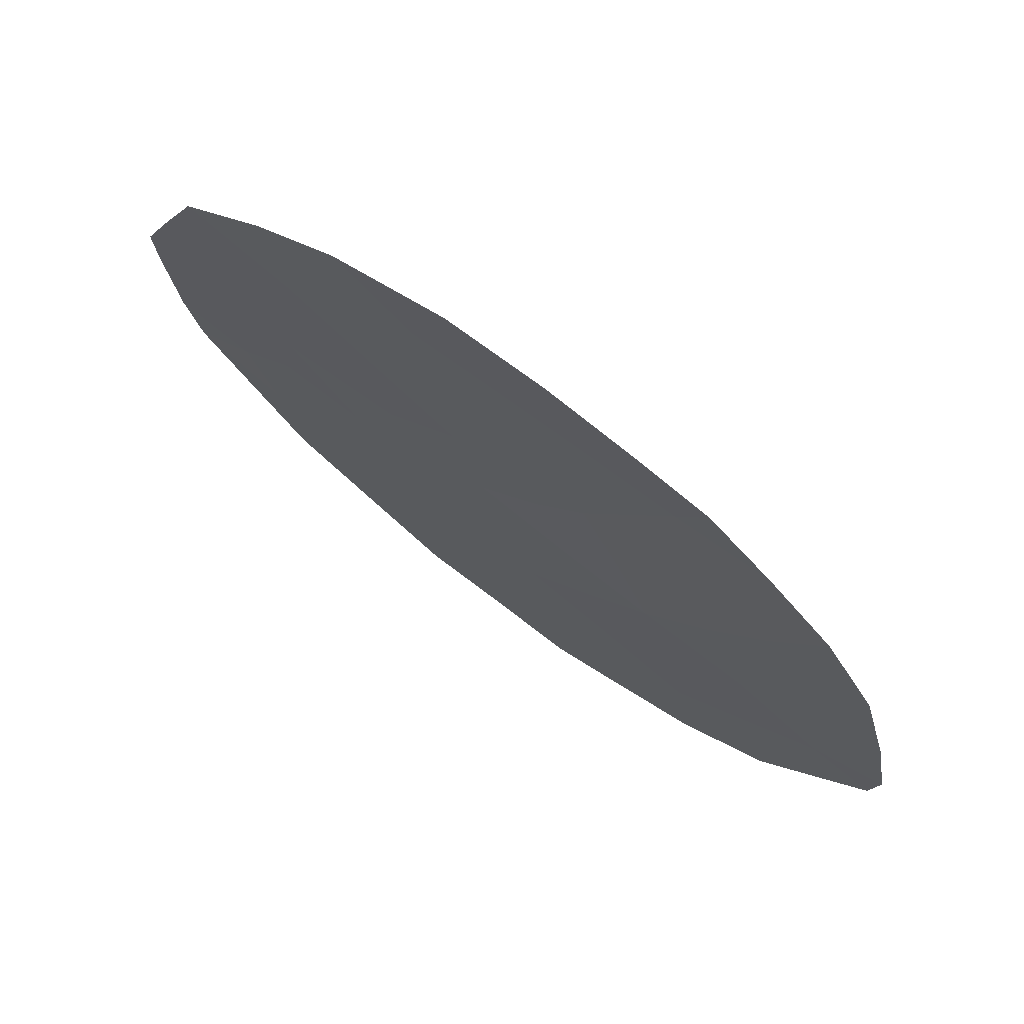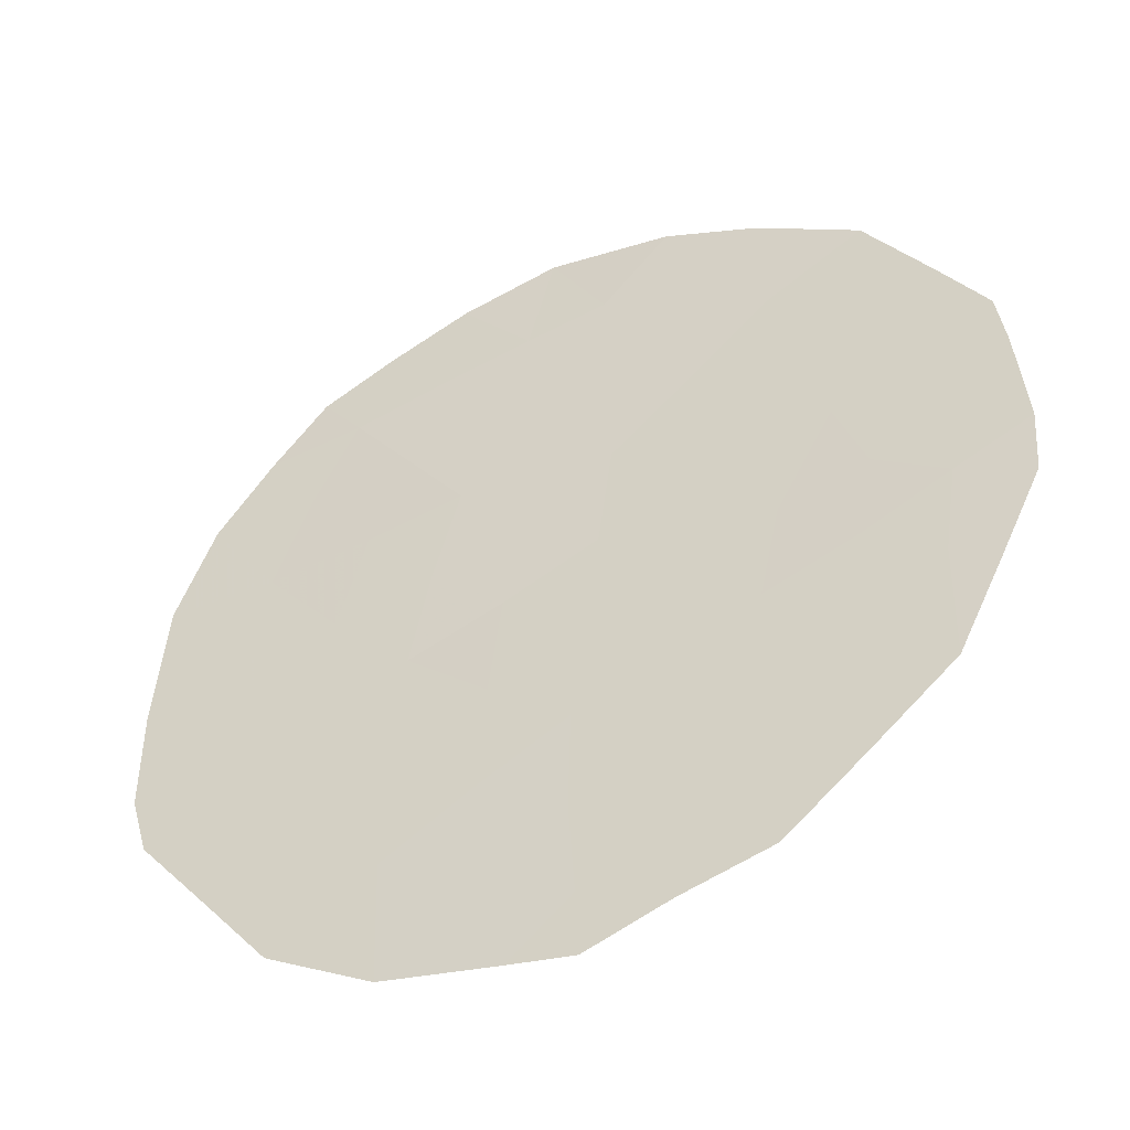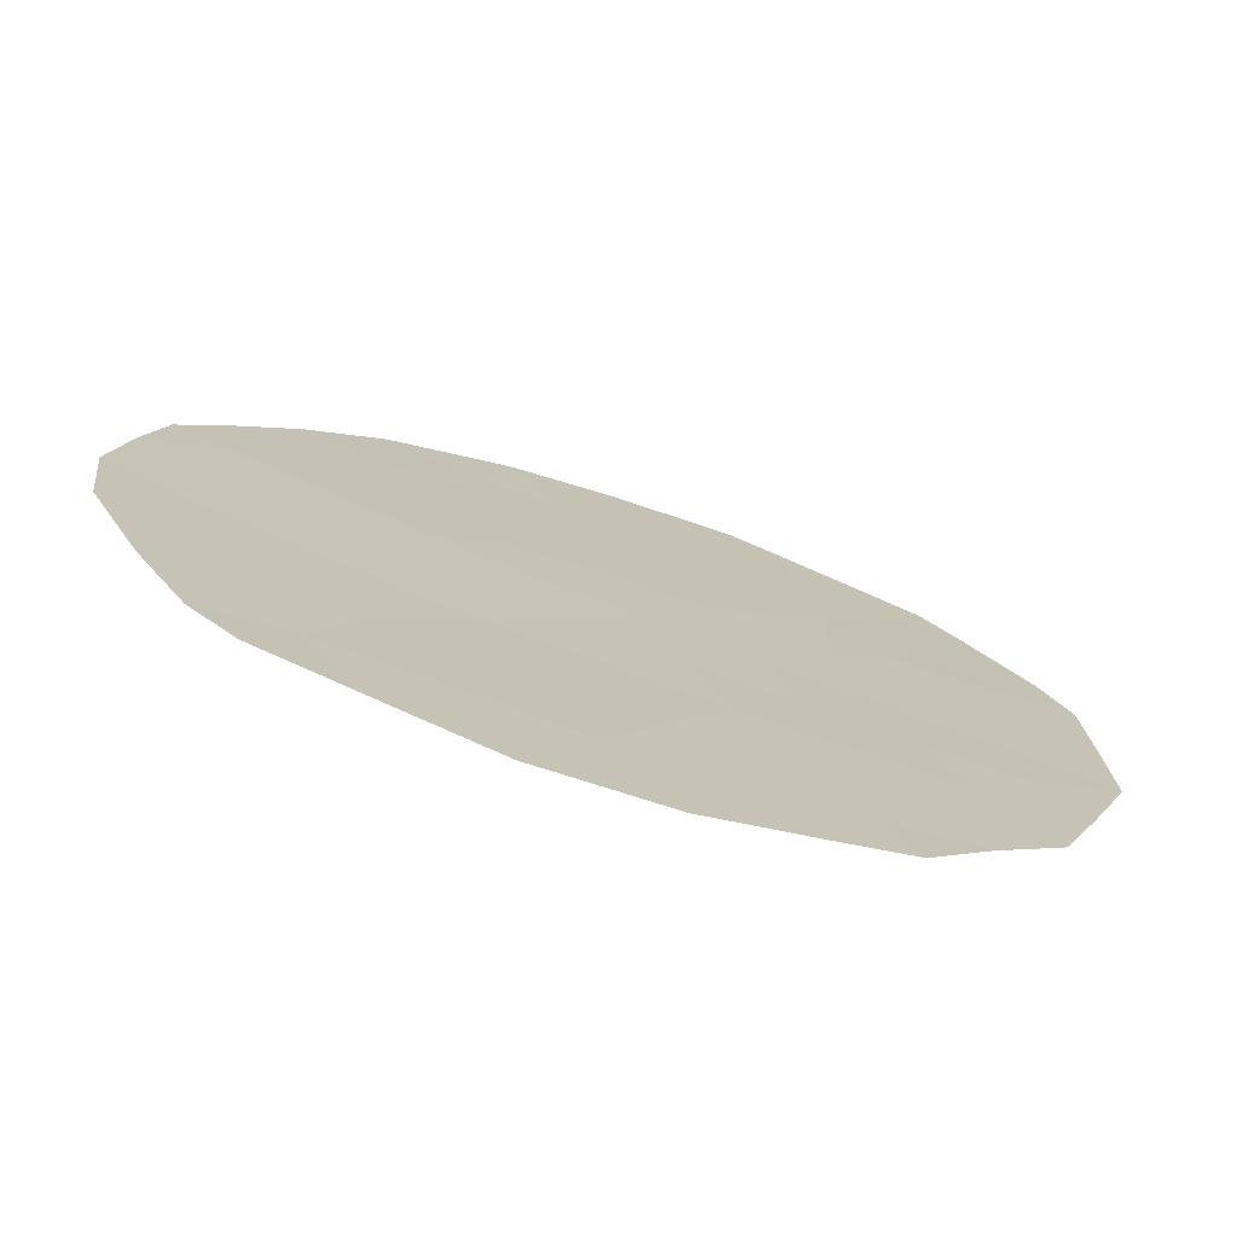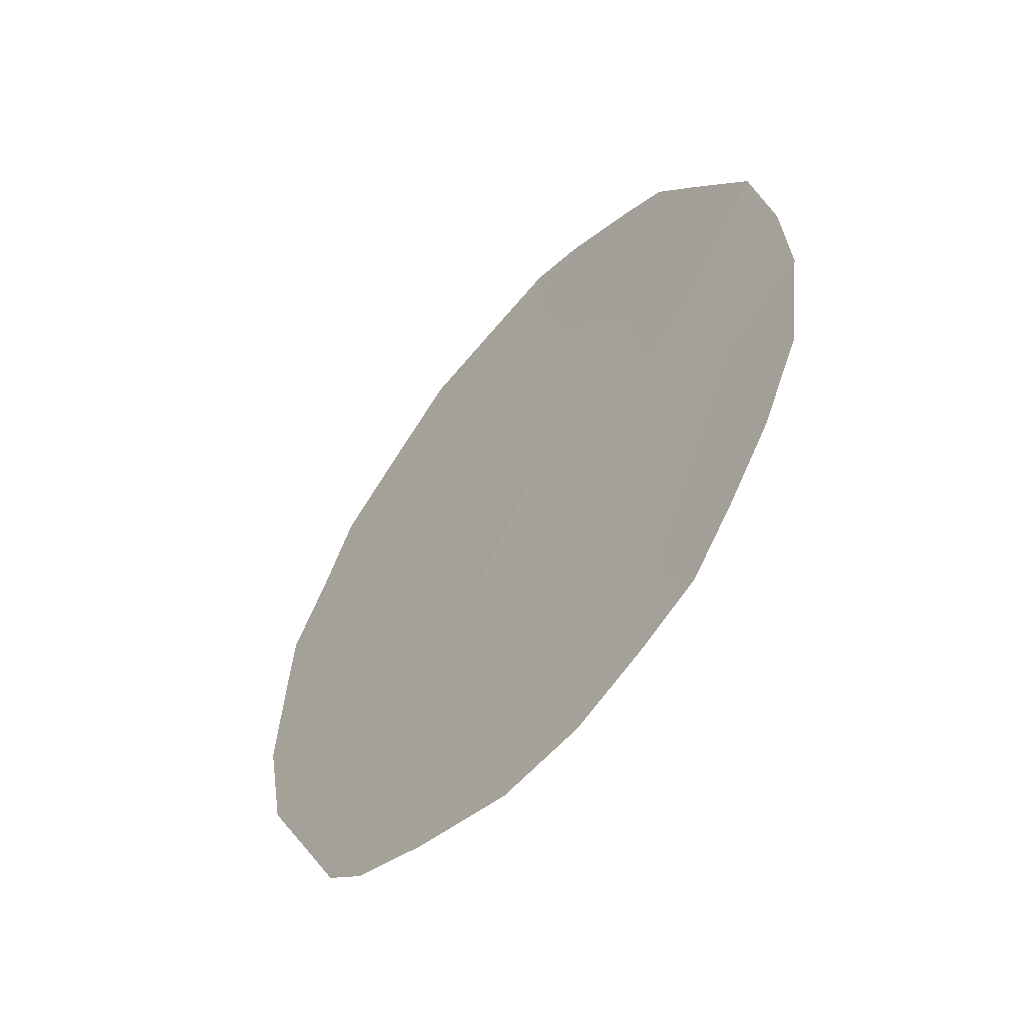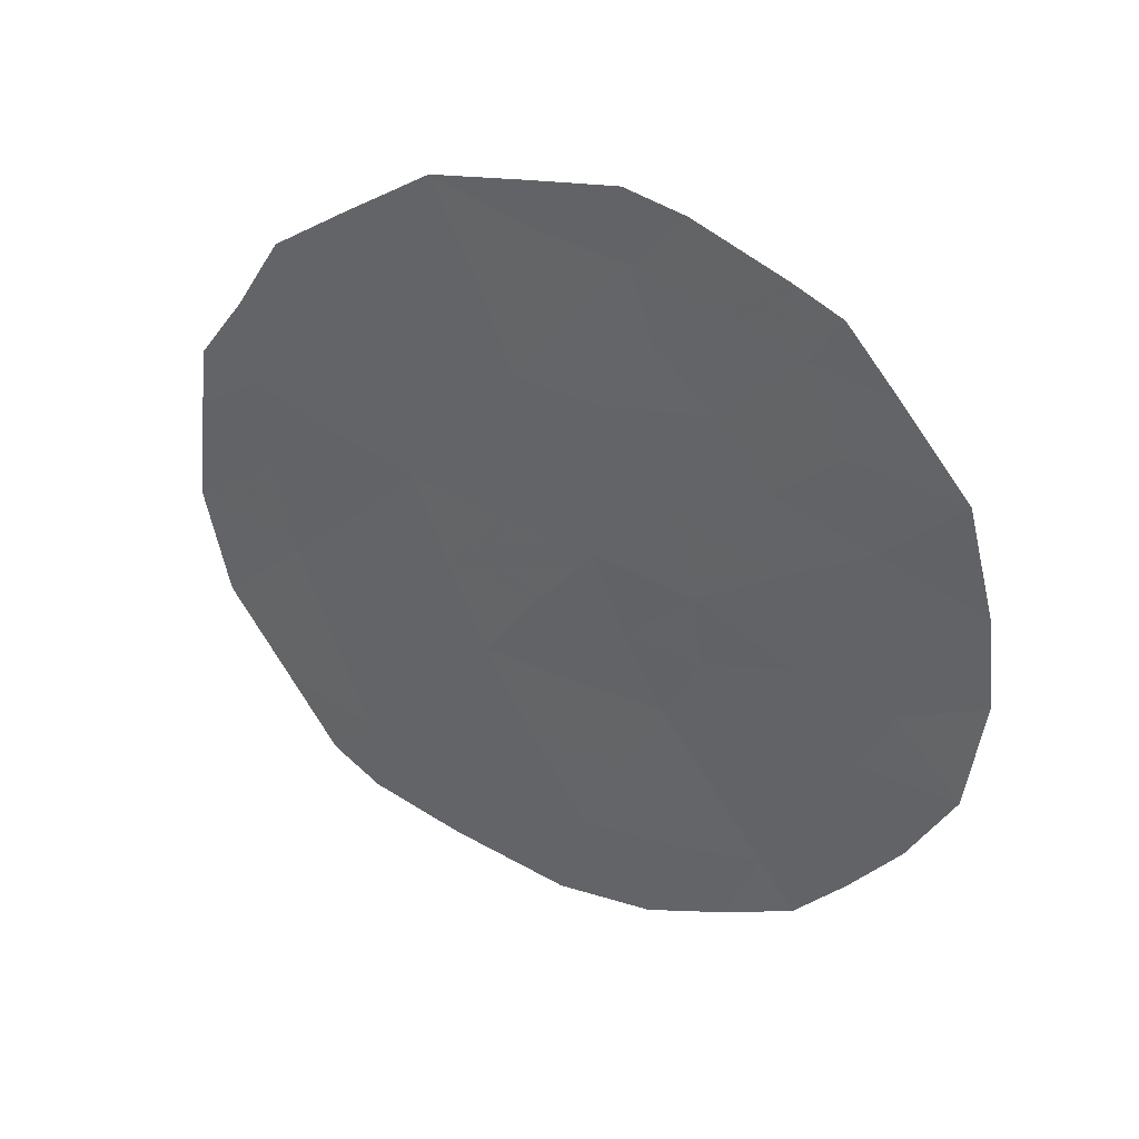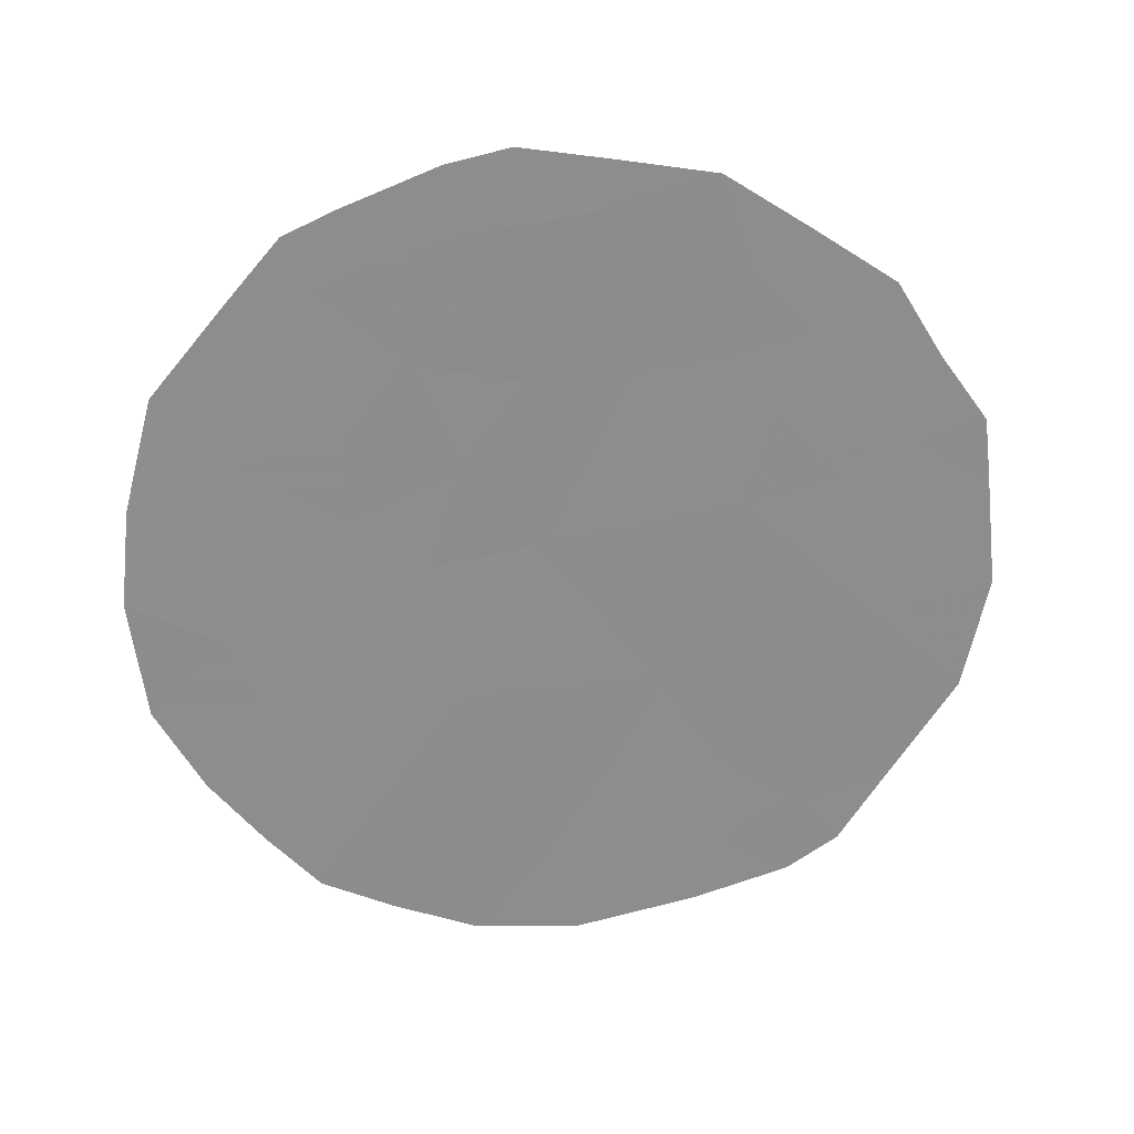
<metadata>
{"format":"obj","ext":"obj","renderer":"f3d","projection":"perspective","resolution":1024,"background":"white","views":[{"elev":33.0,"azim":-46.0,"up":"+Z"},{"elev":-10.9,"azim":119.8,"up":"+Z"},{"elev":-40.7,"azim":68.8,"up":"+Z"},{"elev":-52.1,"azim":-72.5,"up":"+Y"},{"elev":36.0,"azim":-95.8,"up":"+Y"},{"elev":25.7,"azim":51.3,"up":"+Y"}]}
</metadata>
<code>
v 76.79 6.427 75.95
v 75.24 10.85 78.43
v 76.77 9.93 76.02
v 78.2 6.814 73.72
v 75.26 8.321 78.41
v 75.75 6.679 77.64
v 78.62 8.884 73.08
v 77.42 8.367 74.97
v 76.62 13.2 76.31
v 76.37 8.255 76.67
v 78.16 12.08 73.84
v 77.85 10.26 74.31
v 75.68 12.67 77.76
v 76.21 9.753 76.92
v 77.24 11.73 75.29
v 78.82 10.85 72.78
v 78.62 12.52 73.11
v 77.71 13.64 74.58
v 75.2 12.51 78.51
v 75.51 13.17 78.03
v 74.67 8.26 79.32
v 74.94 7.4 78.9
v 78.16 5.969 73.77
v 77.63 5.664 74.61
v 78.44 6.317 73.33
v 74.8 11.63 79.13
v 78.87 11.75 72.7
v 76.68 13.96 76.22
v 76.39 5.472 76.58
v 75.94 5.798 77.32
v 74.59 9.485 79.47
v 75.54 6.143 77.97
v 75.24 6.729 78.43
v 79.18 10.42 72.21
v 79.14 11.07 72.28
v 75.8 13.42 77.59
v 76.33 13.81 76.76
v 78.73 7.125 72.88
v 79.09 8.108 72.32
v 79.24 9.274 72.1
v 77.86 12.65 74.32
v 78.18 13.07 73.81
v 77.75 7.415 74.43
v 77.35 6.43 75.07
v 77.13 7.398 75.42
v 76.05 7.443 77.17
v 76.59 7.38 76.3
v 77.81 6.41 74.34
v 76.49 12.4 76.51
v 76.12 11.89 77.07
v 76.88 8.275 75.84
v 78.5 11.47 73.29
v 77.54 10.97 74.82
v 77.72 11.85 74.54
v 78.03 11.16 74.04
v 77.16 13.82 75.45
v 77.1 13.32 75.54
v 76.94 5.389 75.7
v 76.94 12.5 75.78
v 76.73 11.65 76.1
v 77.44 12.63 74.99
v 77.33 10.07 75.13
v 77.02 10.83 75.64
v 77.65 9.333 74.62
v 77.11 9.16 75.46
v 76.25 6.503 76.83
v 75.15 9.905 78.59
v 75.07 9.052 78.72
v 76.6 9.066 76.3
v 76.37 10.77 76.66
v 74.65 10.49 79.38
v 75.49 7.509 78.04
v 78.01 8.58 74.05
v 78.41 7.802 73.41
v 76.16 12.97 77.02
v 75.82 11.18 77.54
v 78.37 10.53 73.49
v 78.21 9.587 73.74
v 75.83 8.326 77.52
v 78.75 9.912 72.88
v 75.74 10.3 77.66
v 75.64 9.259 77.82
v 76.15 8.972 77.01
v 75.44 11.79 78.13
f 41 18 42
f 43 44 45
f 13 19 20
f 46 47 66
f 4 23 48
f 1 44 58
f 49 50 75
f 4 25 23
f 45 47 51
f 13 84 19
f 16 52 27
f 53 54 55
f 18 57 56
f 49 59 60
f 59 57 61
f 53 62 63
f 64 65 62
f 6 66 30
f 6 30 32
f 65 51 69
f 63 70 60
f 16 35 34
f 43 73 74
f 9 75 37
f 84 50 76
f 77 80 78
f 78 73 64
f 4 38 25
f 46 72 79
f 7 40 39
f 4 74 38
f 5 21 68
f 7 80 40
f 6 32 33
f 81 76 70
f 81 82 67
f 69 83 14
f 82 83 79
f 9 37 28
f 13 20 36
f 54 61 41
f 16 27 35
f 77 55 52
f 11 42 17
f 42 11 41
f 8 43 45
f 43 4 48
f 45 44 1
f 5 22 21
f 6 46 66
f 46 10 47
f 66 47 1
f 48 23 24
f 44 43 48
f 44 48 24
f 44 24 58
f 9 49 75
f 75 50 13
f 8 45 51
f 45 1 47
f 51 47 10
f 84 26 19
f 17 52 11
f 52 17 27
f 12 53 55
f 53 15 54
f 55 54 11
f 9 28 57
f 56 57 28
f 1 58 29
f 50 49 60
f 49 9 59
f 60 59 15
f 15 59 61
f 59 9 57
f 61 57 18
f 15 53 63
f 53 12 62
f 63 62 3
f 12 64 62
f 64 8 65
f 62 65 3
f 29 66 1
f 66 29 30
f 67 68 31
f 67 71 2
f 71 67 31
f 3 65 69
f 65 8 51
f 69 51 10
f 15 63 60
f 63 3 70
f 60 70 50
f 71 26 2
f 33 72 6
f 72 22 5
f 22 72 33
f 4 43 74
f 43 8 73
f 74 73 7
f 36 75 13
f 75 36 37
f 2 84 76
f 84 13 50
f 12 77 78
f 77 16 80
f 78 80 7
f 12 78 64
f 78 7 73
f 64 73 8
f 10 46 79
f 46 6 72
f 79 72 5
f 39 74 7
f 74 39 38
f 68 21 31
f 34 80 16
f 80 34 40
f 14 81 70
f 81 2 76
f 70 76 50
f 2 81 67
f 81 14 82
f 67 82 68
f 69 10 83
f 3 69 14
f 5 82 79
f 82 14 83
f 79 83 10
f 14 70 3
f 11 54 41
f 54 15 61
f 41 61 18
f 16 77 52
f 77 12 55
f 52 55 11
f 26 84 2
f 68 82 5

</code>
